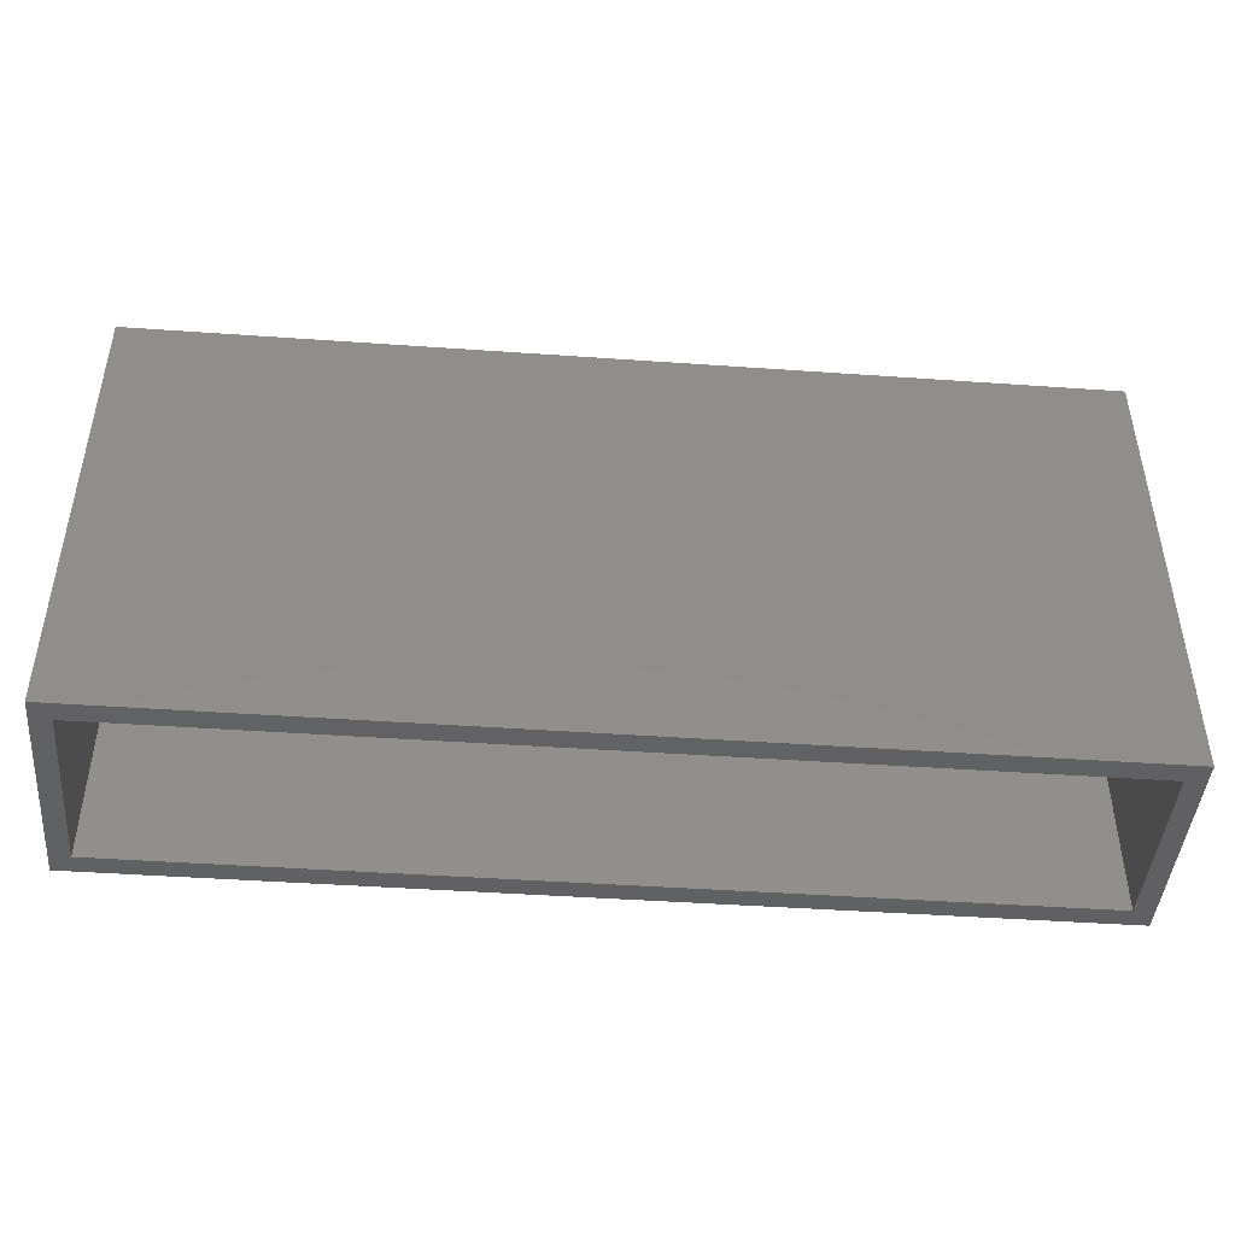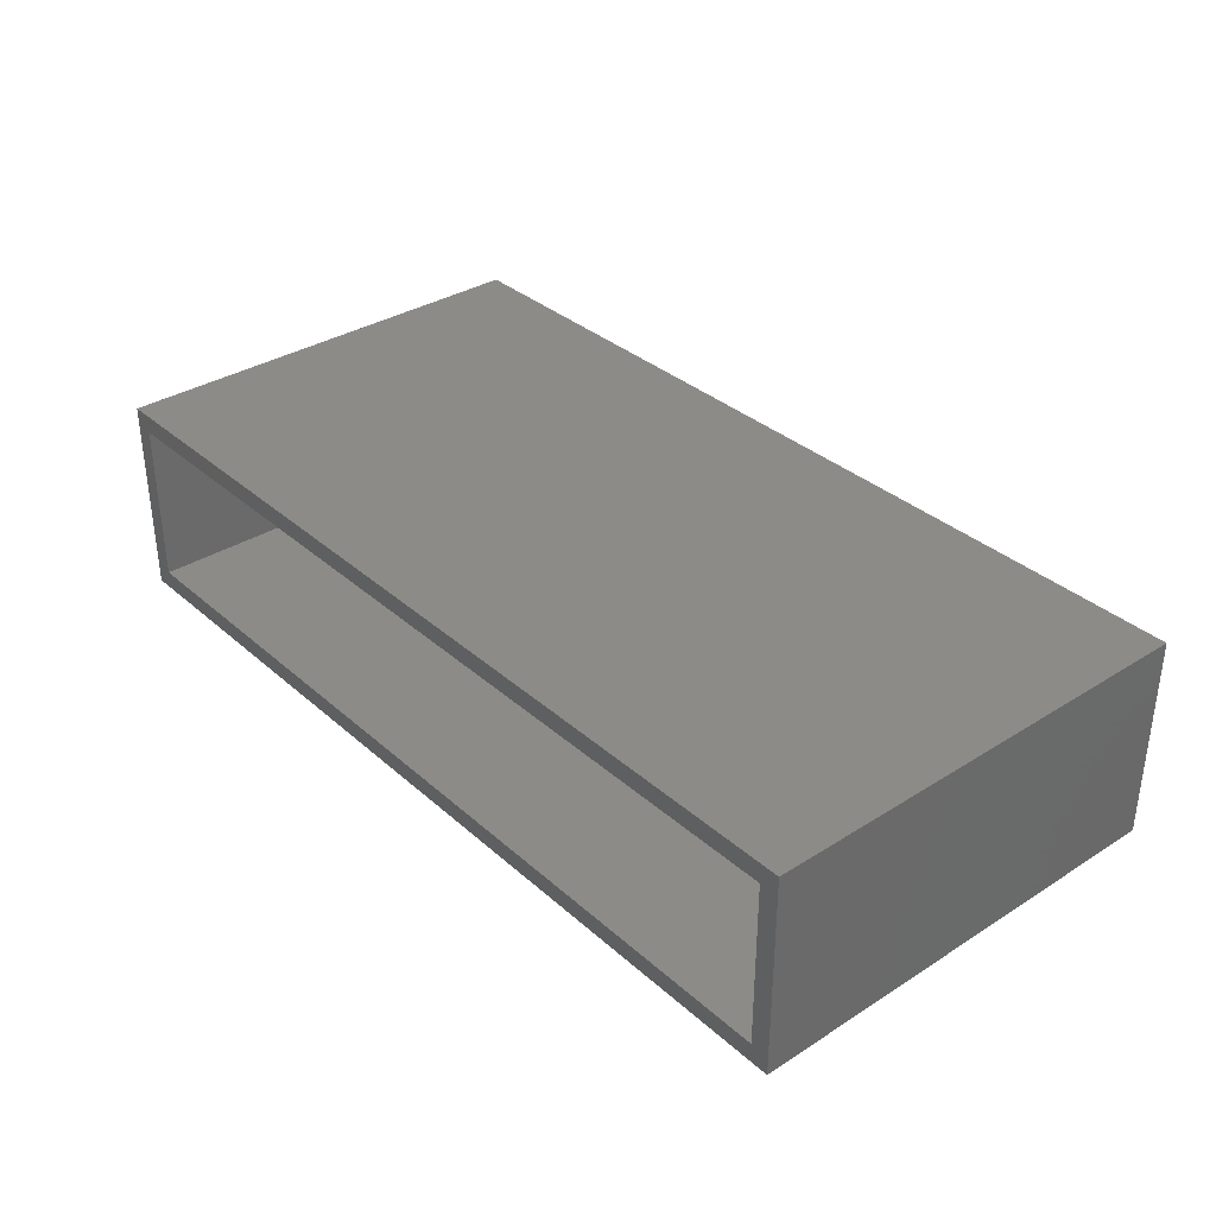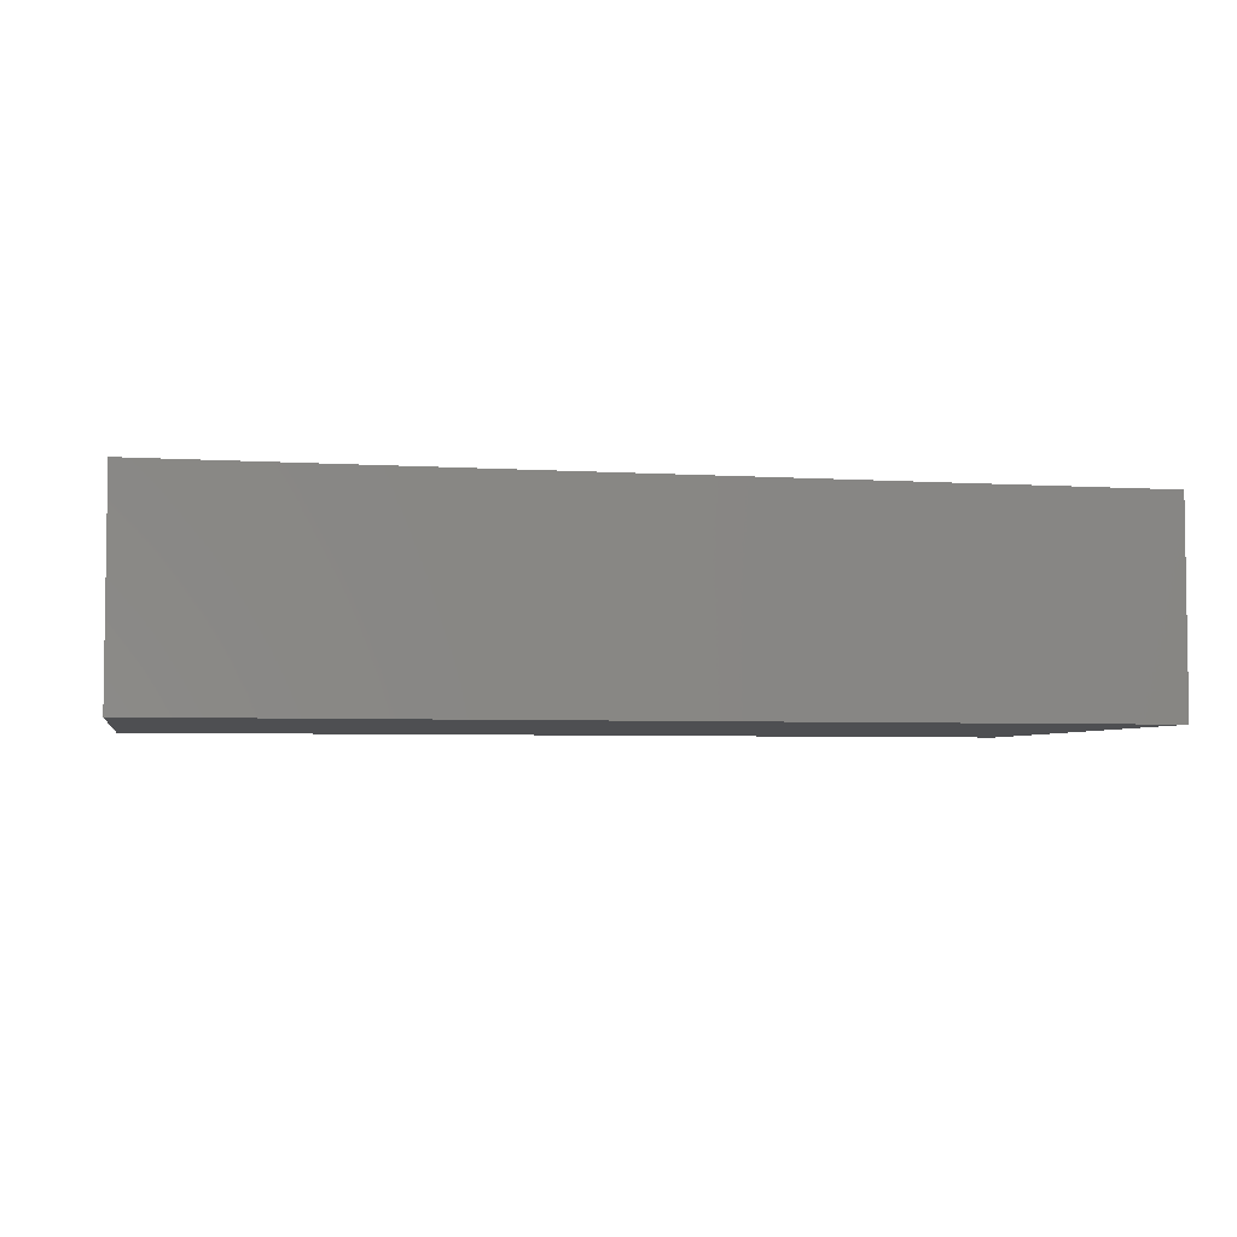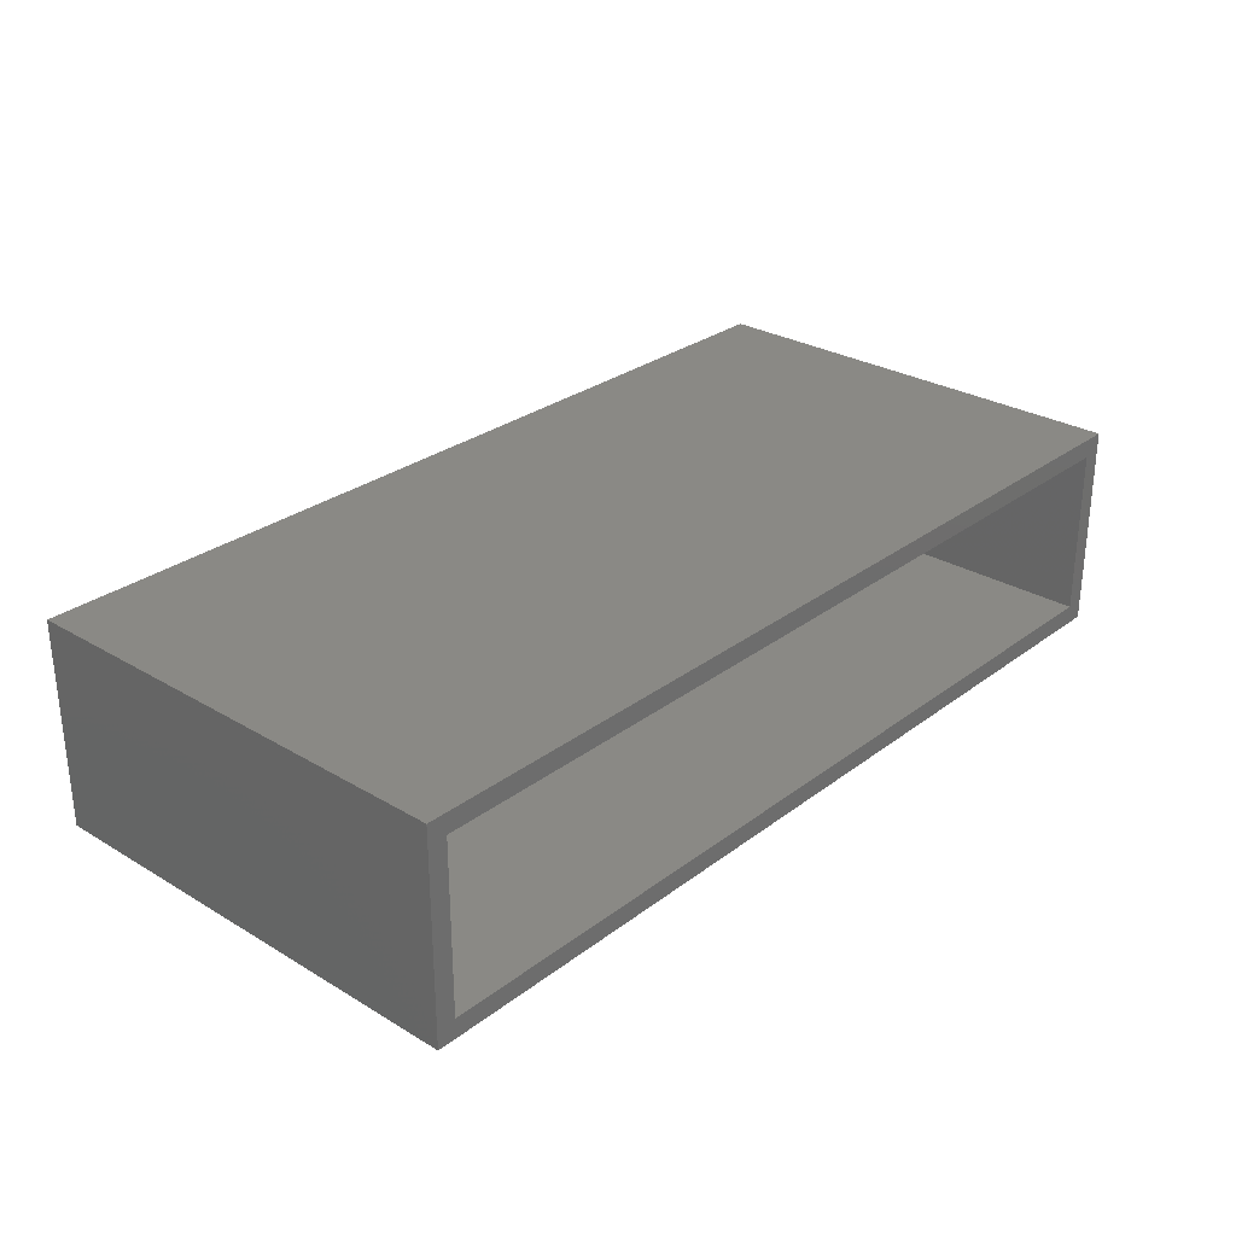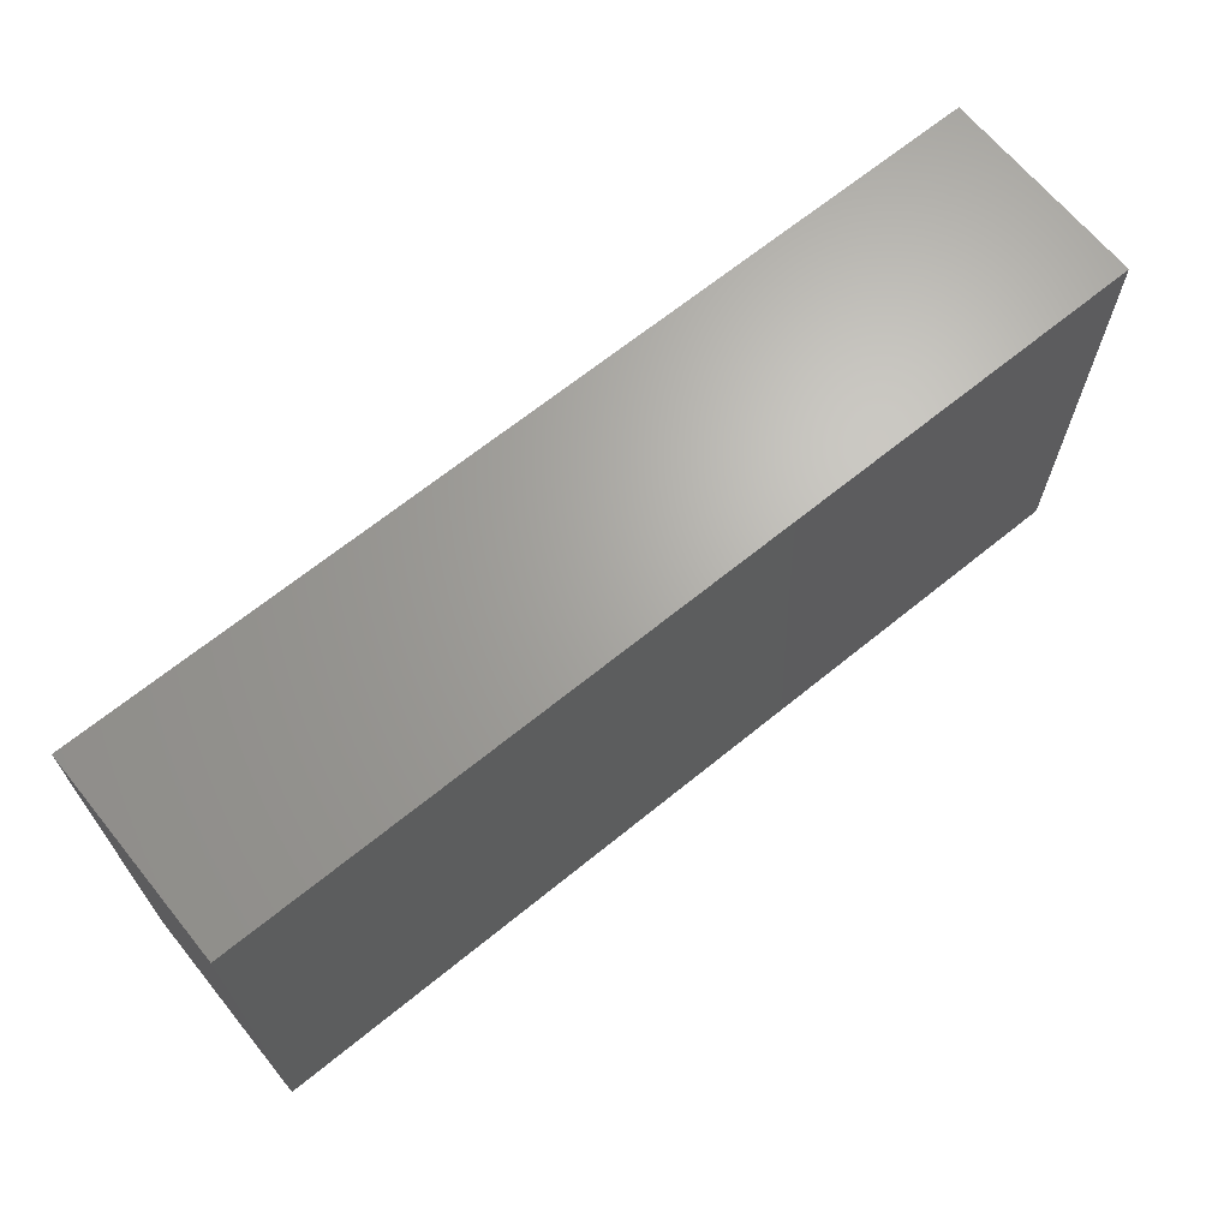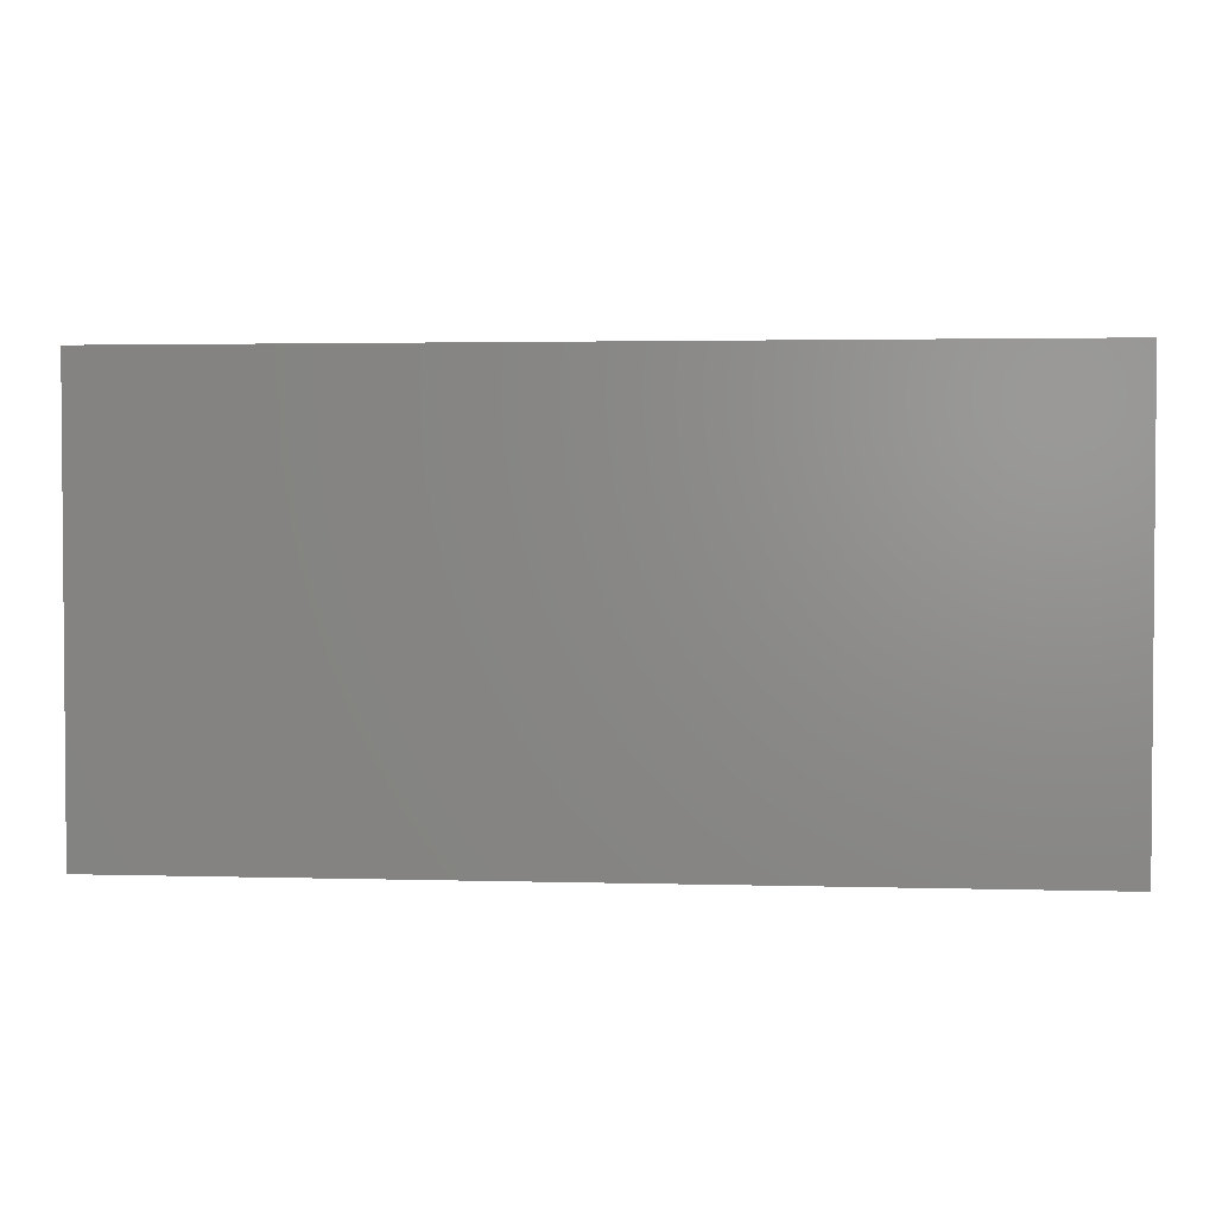
<metadata>
{"format":"stl","ext":"stl","renderer":"f3d","projection":"perspective","resolution":1024,"background":"white","views":[{"elev":-44.5,"azim":-4.7,"up":"+Y"},{"elev":34.4,"azim":49.6,"up":"+Z"},{"elev":-4.6,"azim":168.3,"up":"+Z"},{"elev":28.6,"azim":-48.3,"up":"+Z"},{"elev":66.8,"azim":140.8,"up":"+Y"},{"elev":2.6,"azim":5.6,"up":"+Y"}]}
</metadata>
<code>
# stl→obj: 16 verts, 28 faces
v 0.75 -0.375 0.3359
v 0.7188 -0.375 0.3047
v 0.75 -0.375 0
v 0.7188 -0.375 0.03125
v -0.75 -0.375 0
v -0.7188 -0.375 0.03125
v -0.75 -0.375 0.3359
v -0.7188 -0.375 0.3047
v 0.7188 0.3359 0.3047
v 0.7188 0.3359 0.03125
v -0.7188 0.3359 0.3047
v -0.7188 0.3359 0.03125
v -0.75 0.3671 0.3359
v 0.75 0.3671 0.3359
v -0.75 0.3671 0
v 0.75 0.3671 0
f 1 2 3
f 3 2 4
f 3 4 5
f 5 4 6
f 5 6 7
f 7 6 8
f 7 8 1
f 1 8 2
f 2 9 4
f 4 9 10
f 11 8 12
f 12 8 6
f 12 6 10
f 10 6 4
f 11 9 8
f 8 9 2
f 9 11 10
f 10 11 12
f 7 1 13
f 13 1 14
f 5 15 3
f 3 15 16
f 13 15 7
f 7 15 5
f 14 16 13
f 13 16 15
f 1 3 14
f 14 3 16

</code>
